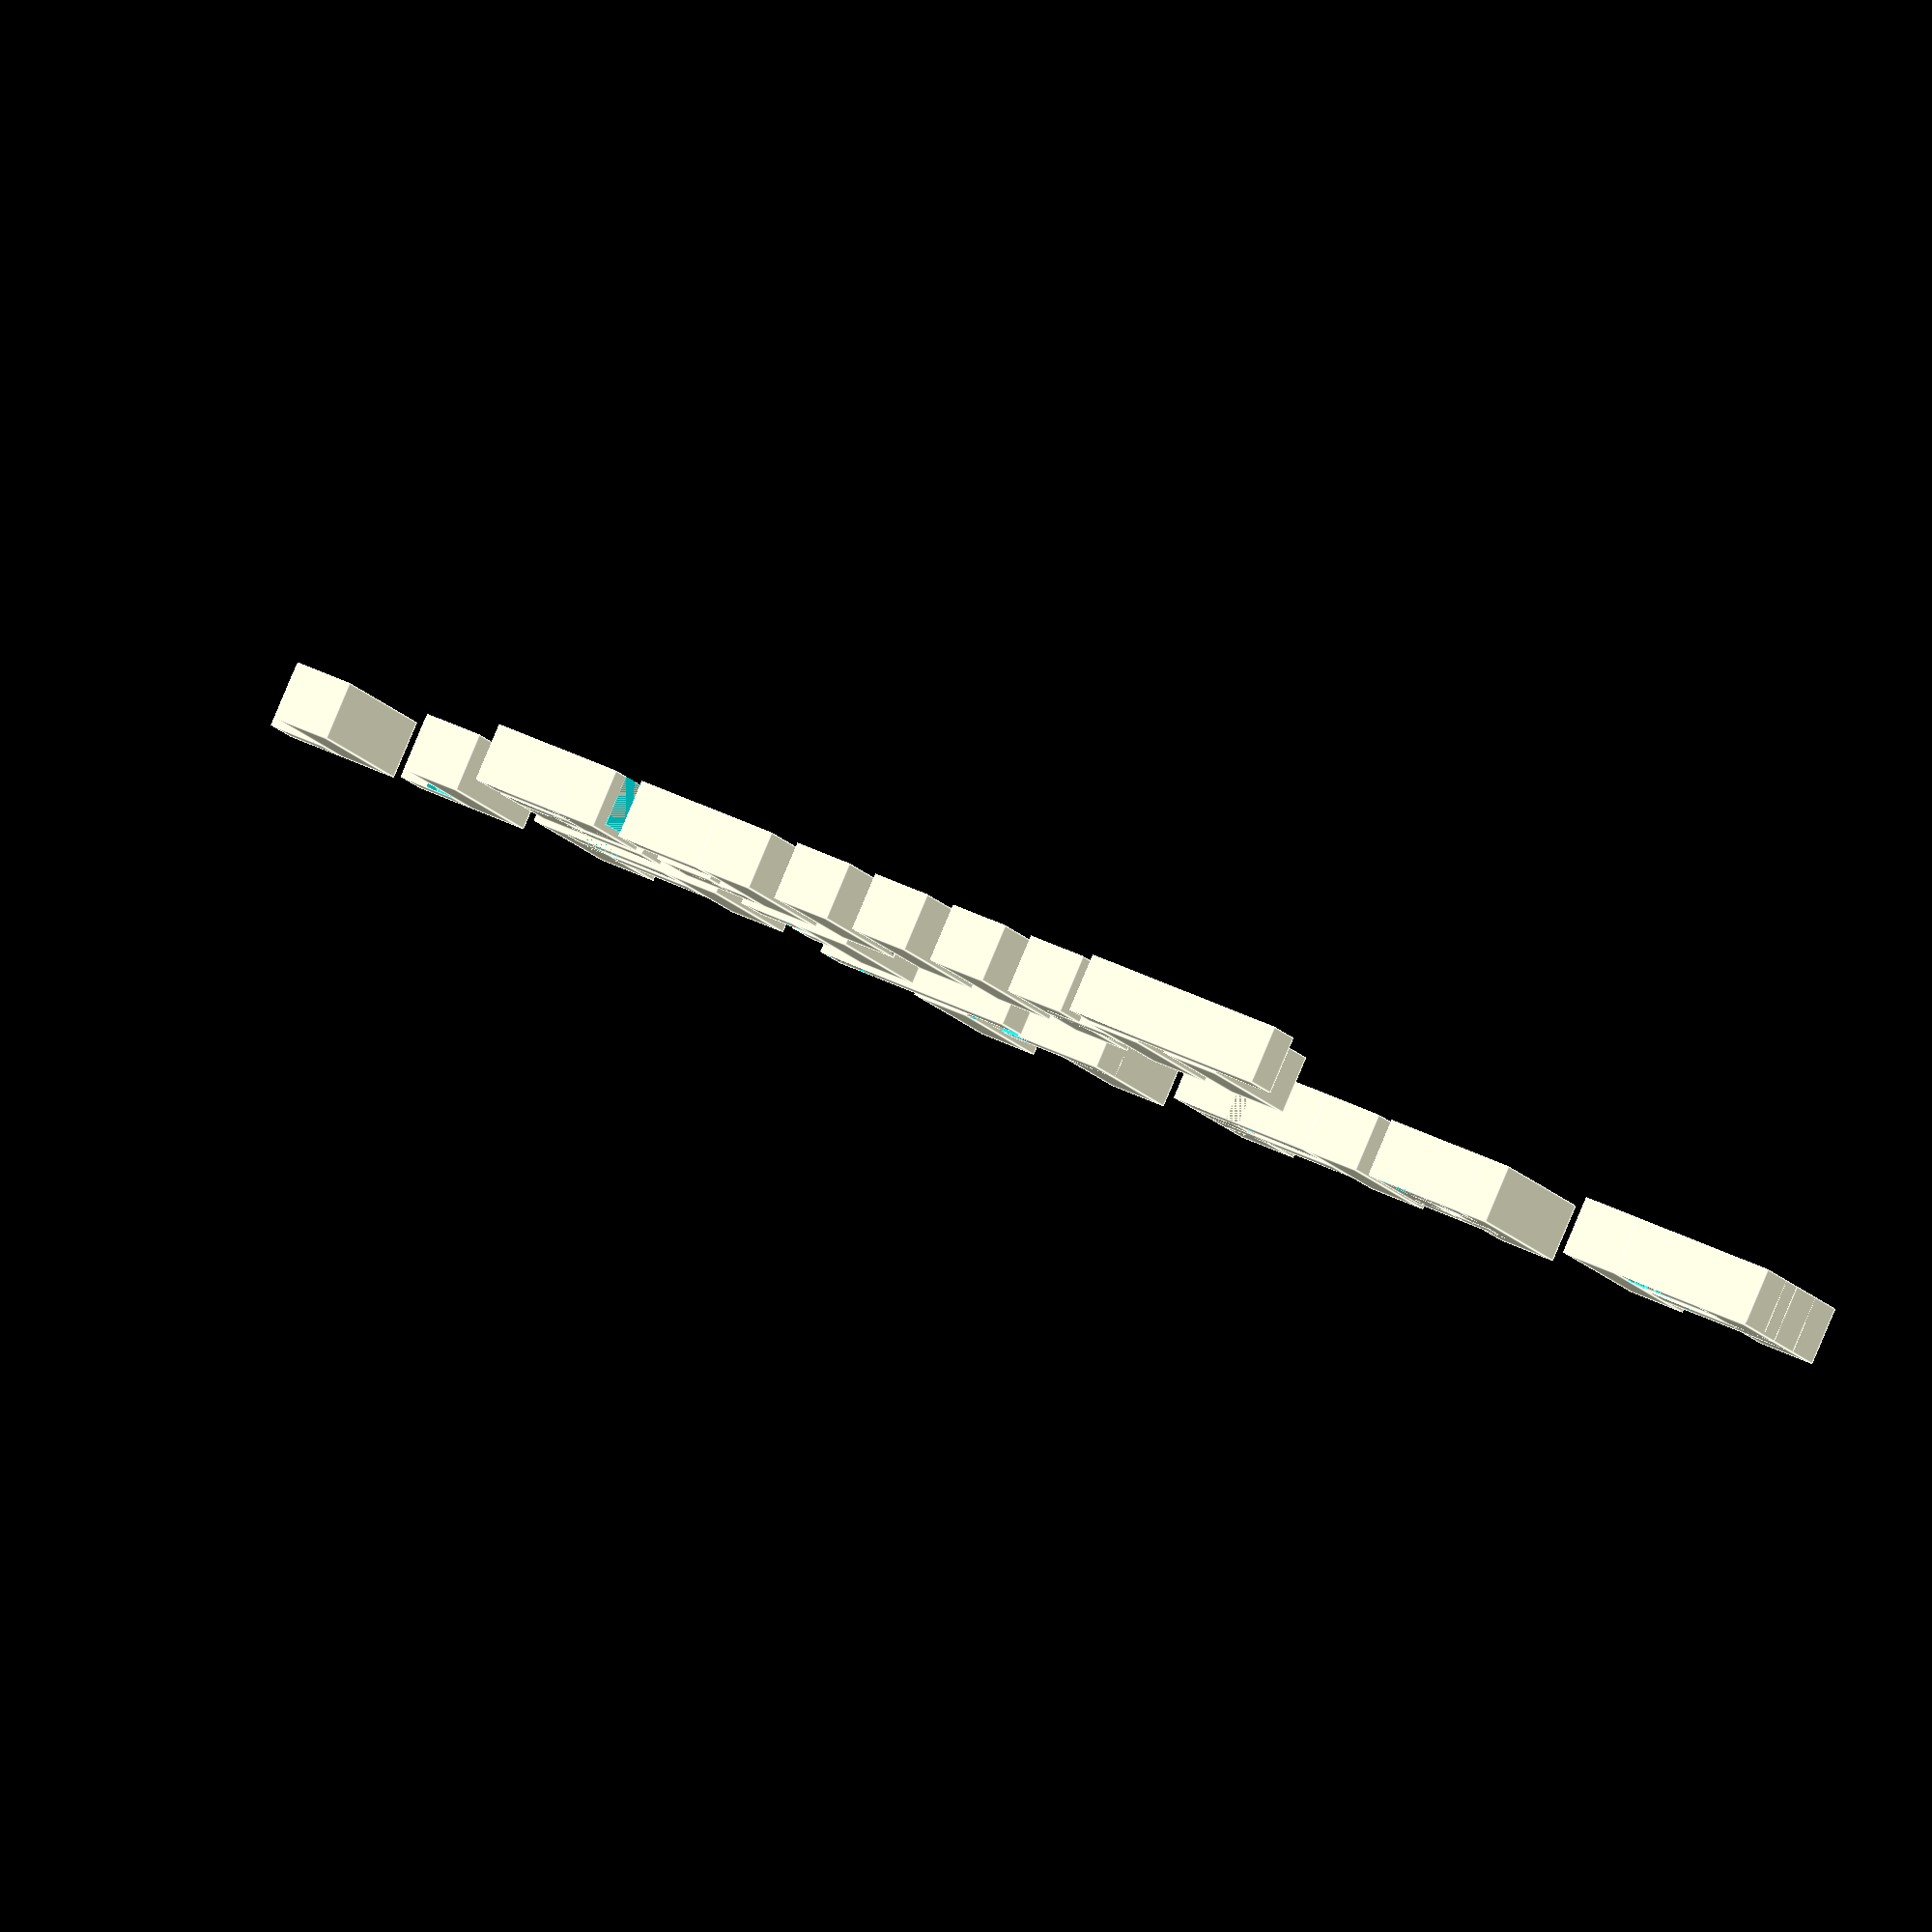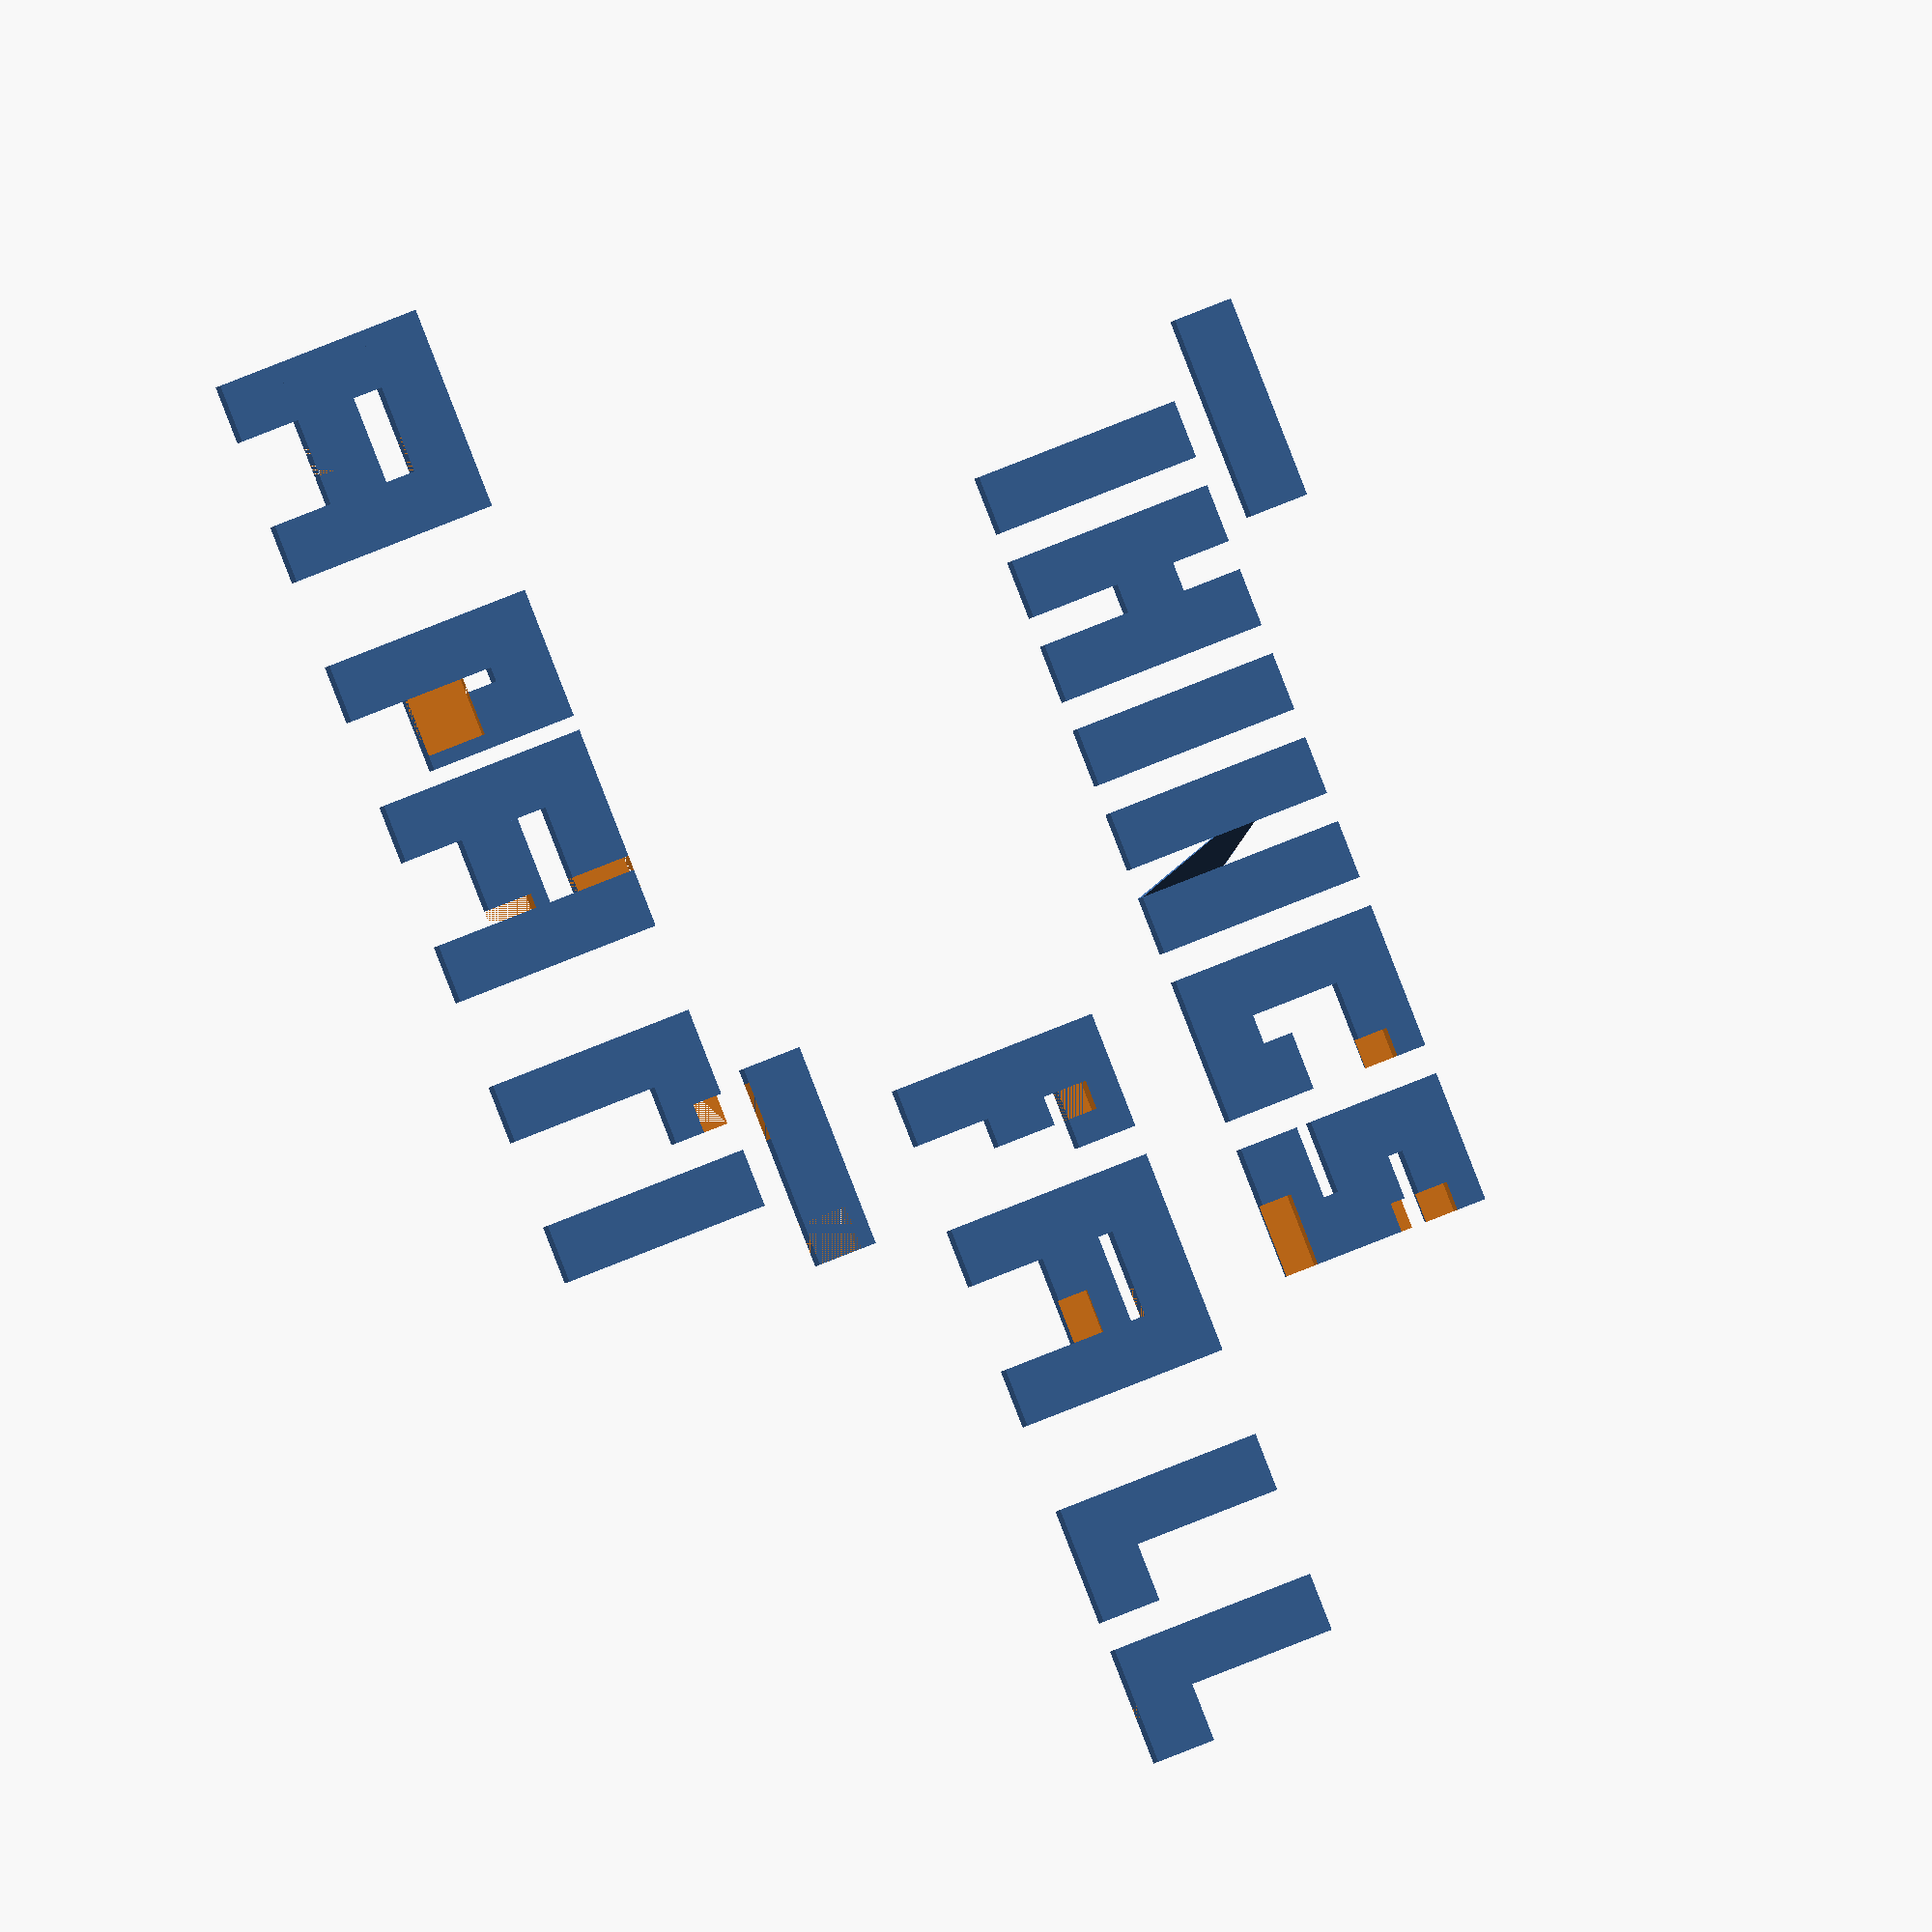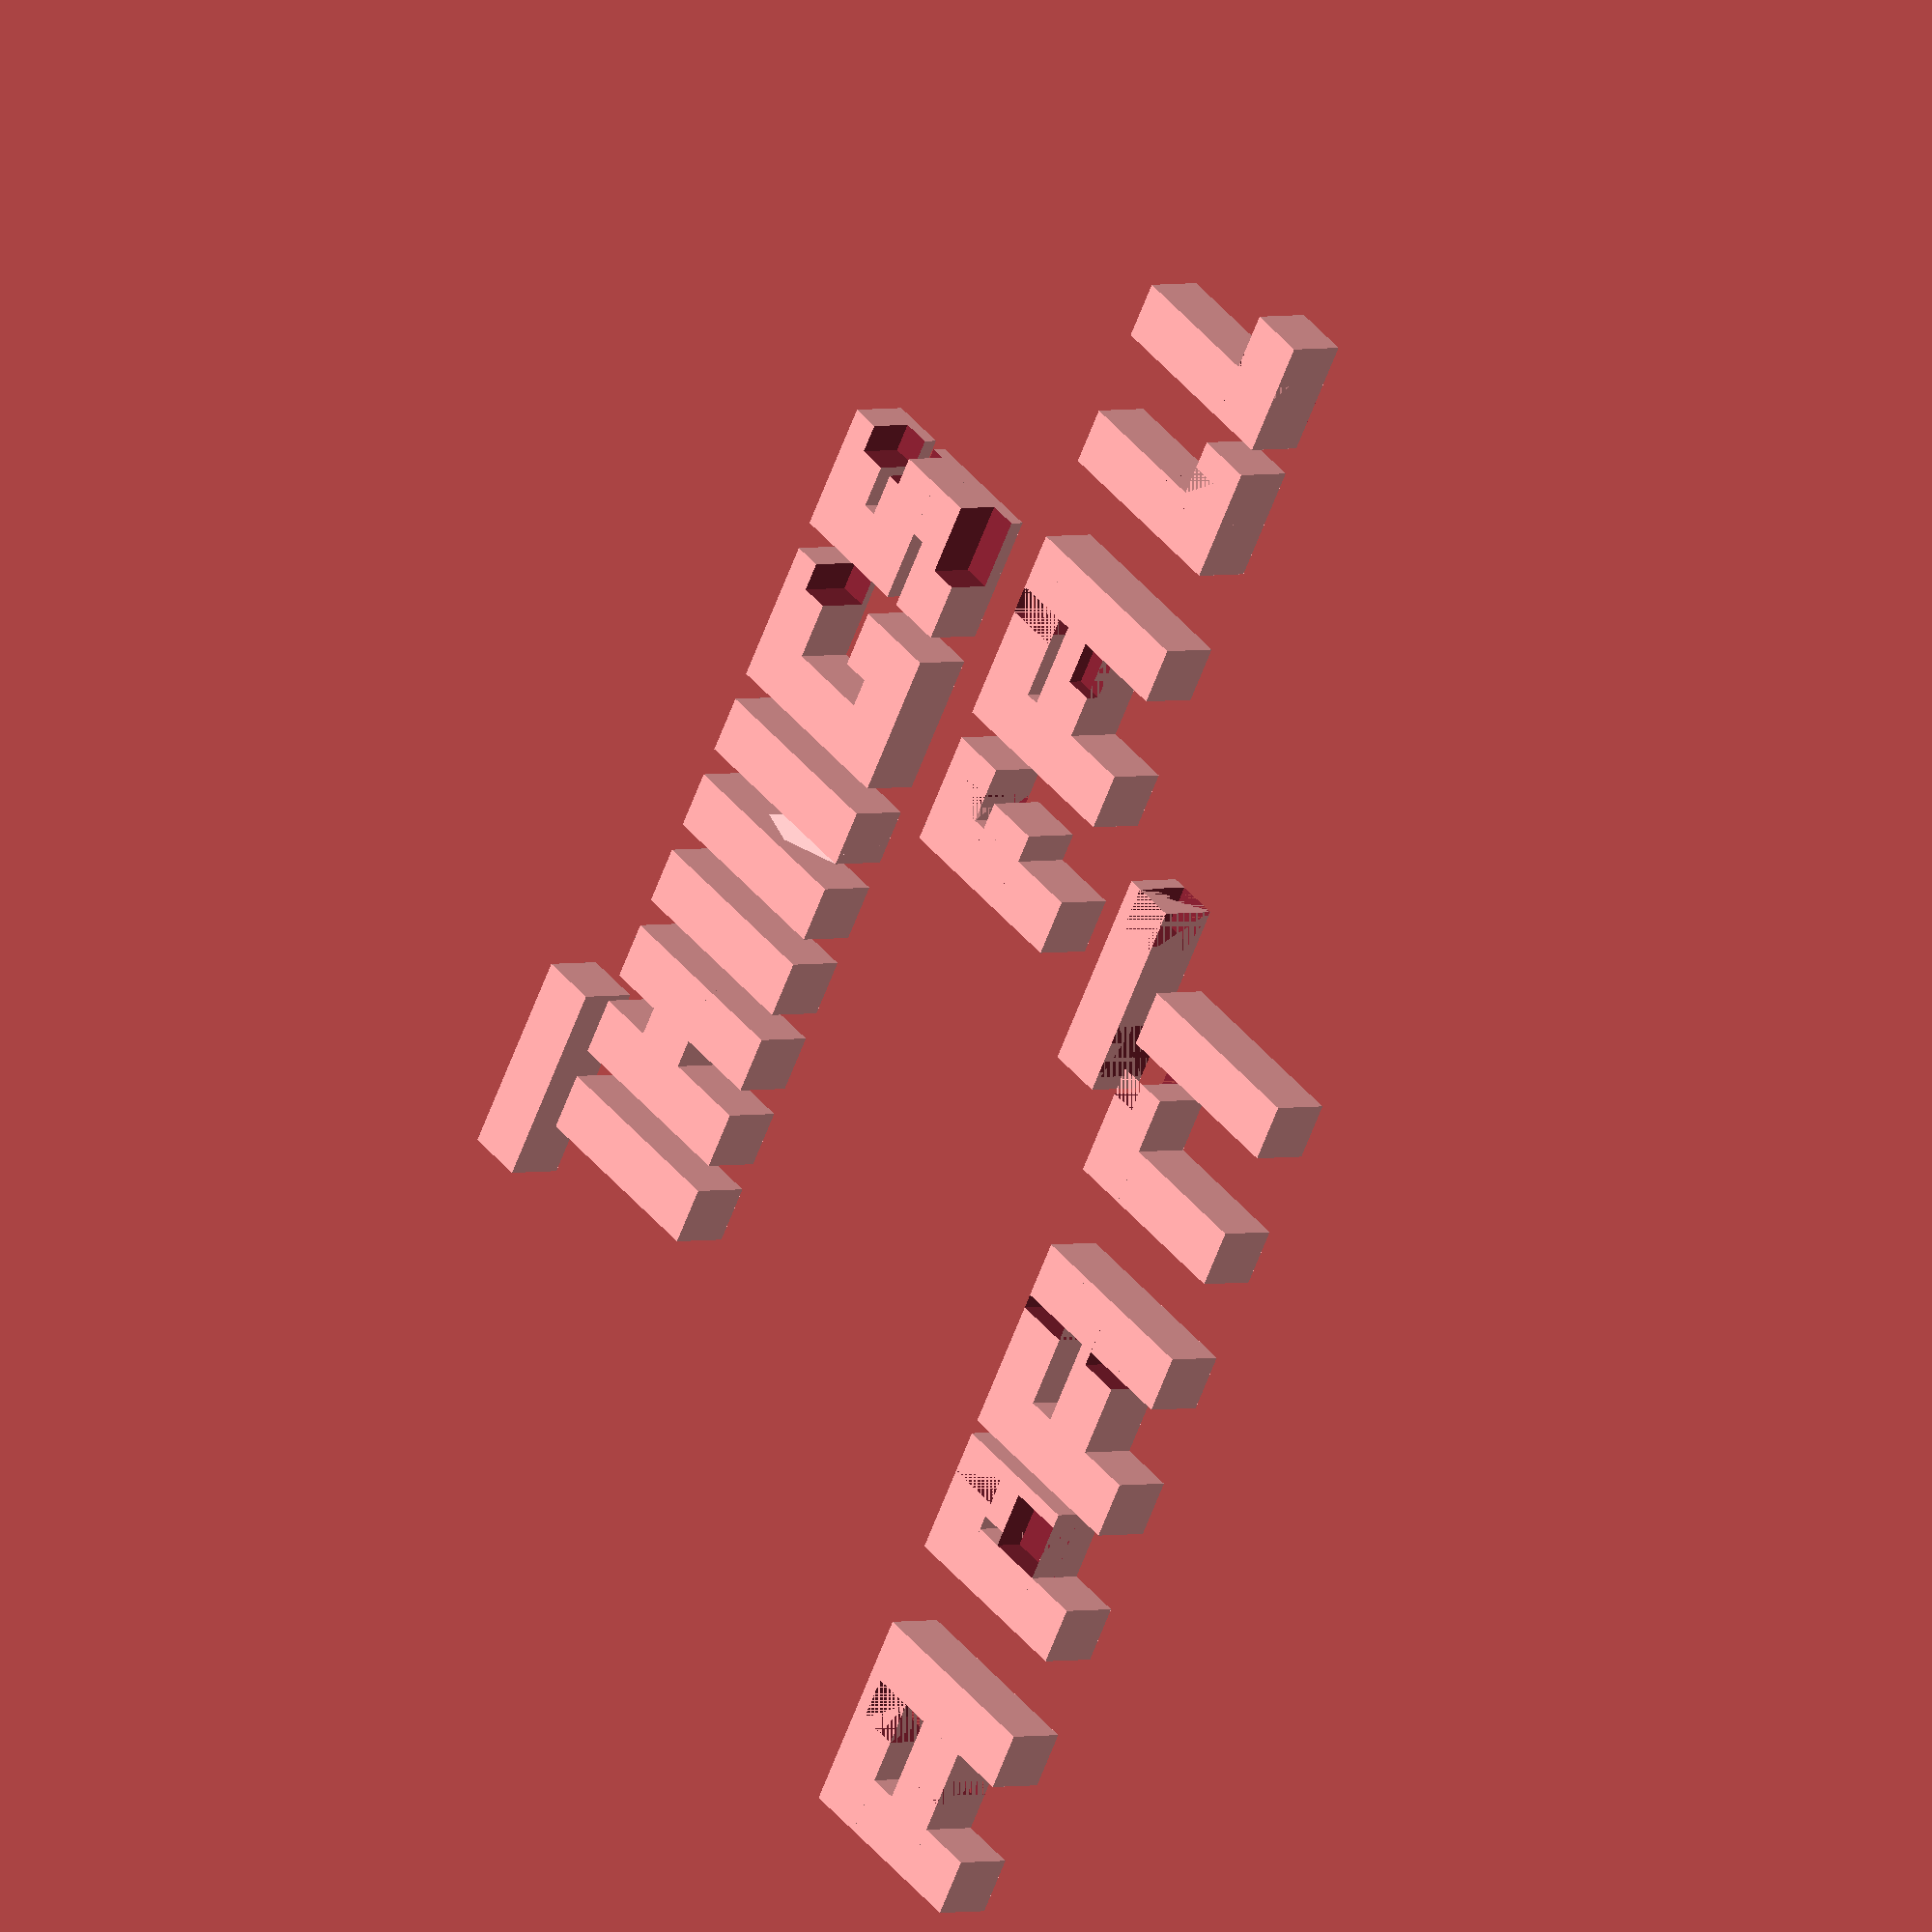
<openscad>
//3D PRINT THIS AS STL

module things(num, space) {
  for (i = [0 : num-1])
    translate([space*i, 0, 0 ]) child(0);
}

things(7, 6) cube([4, 4, 14]);

translate([31, 0, 16]) cube([14, 4, 4]);
translate([24, 0, 6]) cube([6, 4, 4]);

polyhedron(
	points = [
		[10, 0, 0],
		[10, 4, 0],
		[6, 2, 0],
		[14, 2, 12]
	],
	triangles = [
		[0, 1, 2],
		[3, 1, 0],
		[3, 2, 1],
		[0, 2, 3]
	]
);

difference(){

union() {
translate([-6, 0, 10]) cube([6, 4, 4]);
translate([-6, 0, 0]) cube([6, 4, 4]);
translate([-6, 0, 0]) cube([4, 4, 6]);

translate([-14, 0, 0]) cube([6, 4, 4]);
translate([-17, 0, 0]) cube([4, 4, 8]);
translate([-17, 0, 5]) cube([9, 4, 4]);
translate([-12, 0, 5]) cube([4, 4, 9]);
translate([-17, 0, 10]) cube([6, 4, 4]);
}

union() {
translate([-6, 4, 10]) cube([4, 7, 4], center = true);

translate([-14, 4, 0]) cube([4, 6, 4], center = true);
translate([-17, 4, 0]) cube([4, 6, 4], center = true);
translate([-17, 4, 10]) cube([4, 6, 4], center = true);
}
}

module fall(num, space) {
  for (i = [0 : num-1])
    translate([space*i, 0, -20 ]) child(0);
}

fall(5, -10) cube([4, 4, 14]);

difference(){

union(){
translate([-4, 0, -10]) cube([4, 4, 4]);
translate([-2, 0, -15]) cube([2, 4, 4]);

translate([-18, 0, -10]) cube([8, 4, 4]);
translate([-18, 0, -15]) cube([8, 4, 4]);

translate([-34, 0, -20]) cube([4, 4, 4]);
translate([-44, 0, -20]) cube([4, 4, 4]);
}
union(){

translate([-2, 0, -10]) cube([4, 4, 2]);
translate([0, 2, -15]) cube([2, 4, 4]);

translate([-16, 0, -10]) cube([2, 4, 4]);
translate([-16, 3, -15]) cube([3, 4, 2]);

translate([-32, 0, -18]) cube([3, 4, 4]);
translate([-41, 0, -20]) cube([4, 4, 4]);

}
}

module apart(num, space) {
  for (i = [0 : num-1])
    translate([space*i, 0, -45 ]) child(0);
}

apart(7, 10) cube([4, 4, 14]);

difference(){

union(){
translate([54, 0, -35]) cube([10, 4, 4]);
translate([54, 0, -41]) cube([10, 4, 4]);

translate([36, 0, -35]) cube([6, 4, 4]);
translate([36, 0, -41]) cube([6, 4, 4]);
translate([35, 0, -41]) cube([4, 4, 10]);

translate([20, 0, -35]) cube([10, 4, 4]);
translate([20, 0, -41]) cube([10, 4, 4]);

translate([6, 0, -35]) cube([8, 4, 4]);

translate([-5, 0, -29]) cube([14, 4, 4]);
}

union()
translate([54, 0, -35]) cube([3, 4, 3]);
translate([56, 0, -41]) cube([2, 4, 3]);

translate([36, 0, -35]) cube([2, 4, 4]);
translate([36, 2, -41]) cube([4, 4, 4]);

translate([22, 0, -35]) cube([3, 5, 4]);
translate([21, 0, -42]) cube([4, 5, 4]);

translate([4, 0, -33]) cube([4, 4, 4]);

translate([-5, 0, -29]) cube([3, 4, 3]);

}



</openscad>
<views>
elev=11.5 azim=24.2 roll=18.8 proj=o view=edges
elev=283.0 azim=347.9 roll=248.2 proj=o view=solid
elev=318.0 azim=64.5 roll=144.8 proj=o view=wireframe
</views>
